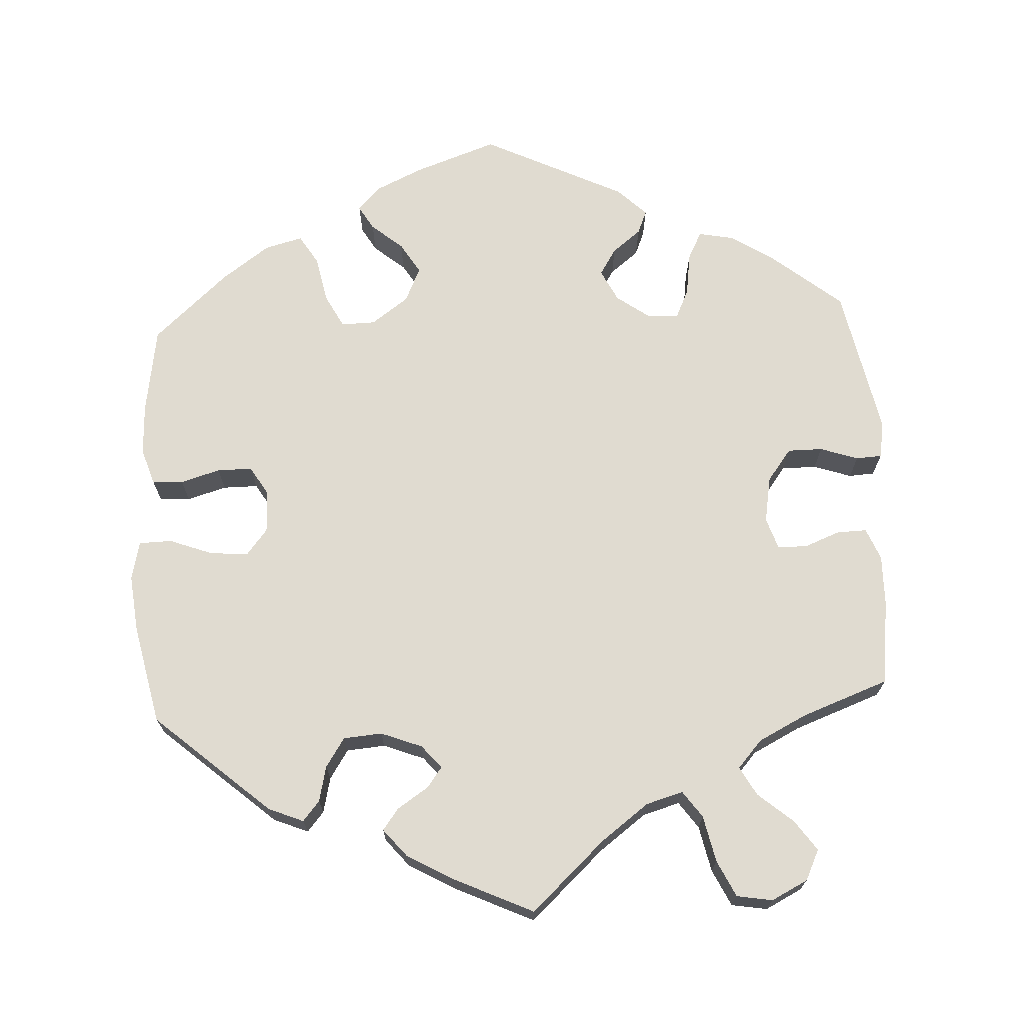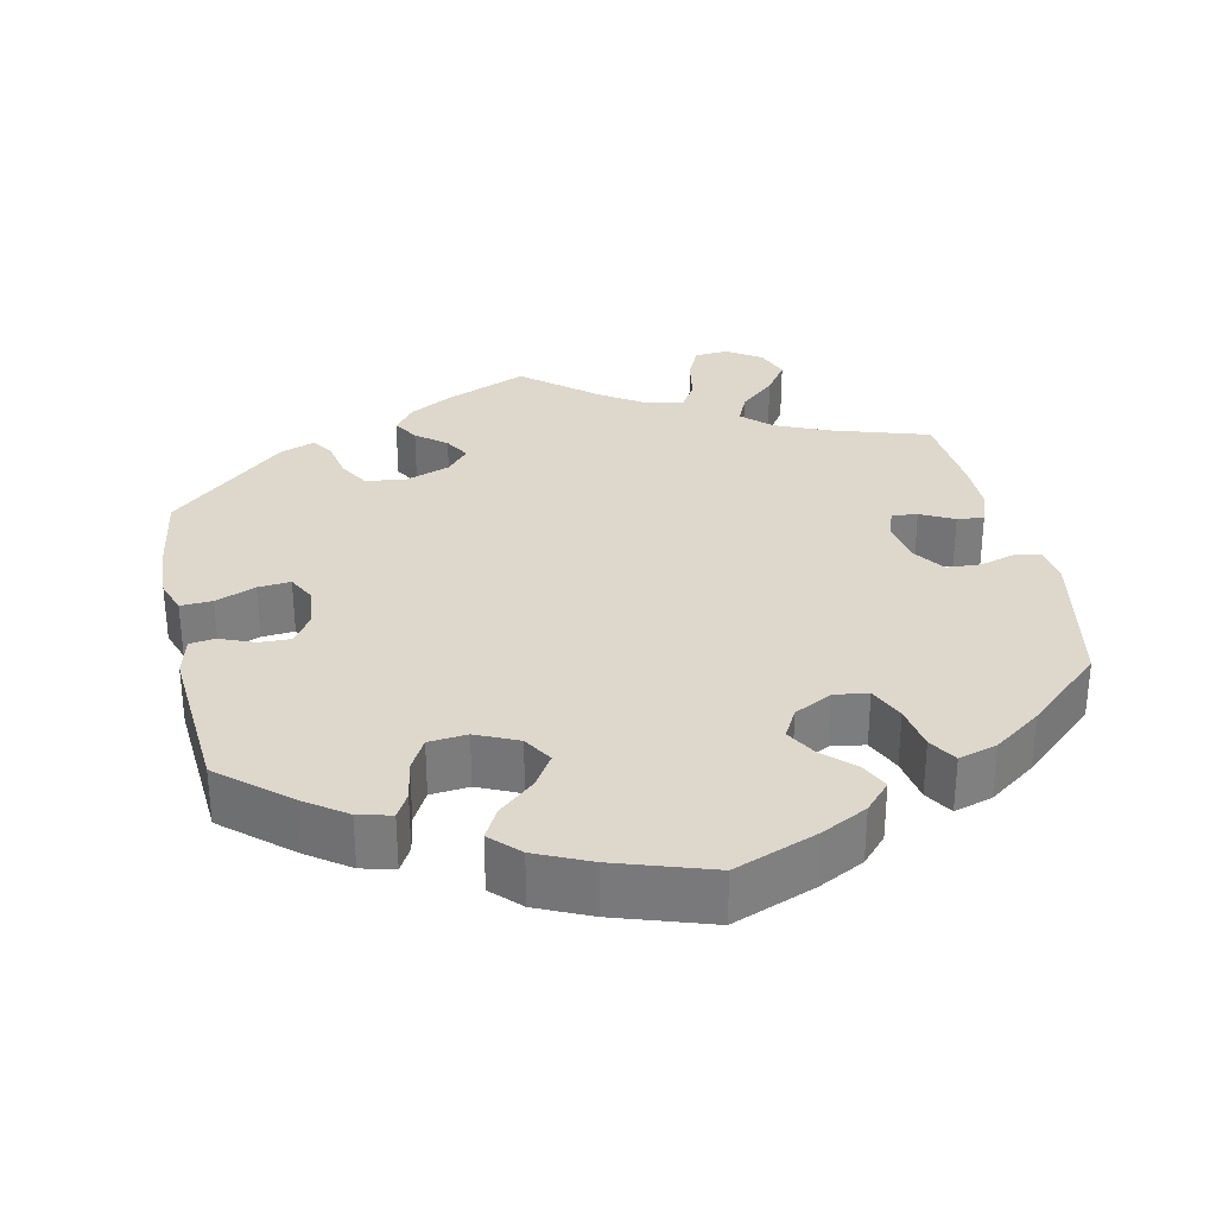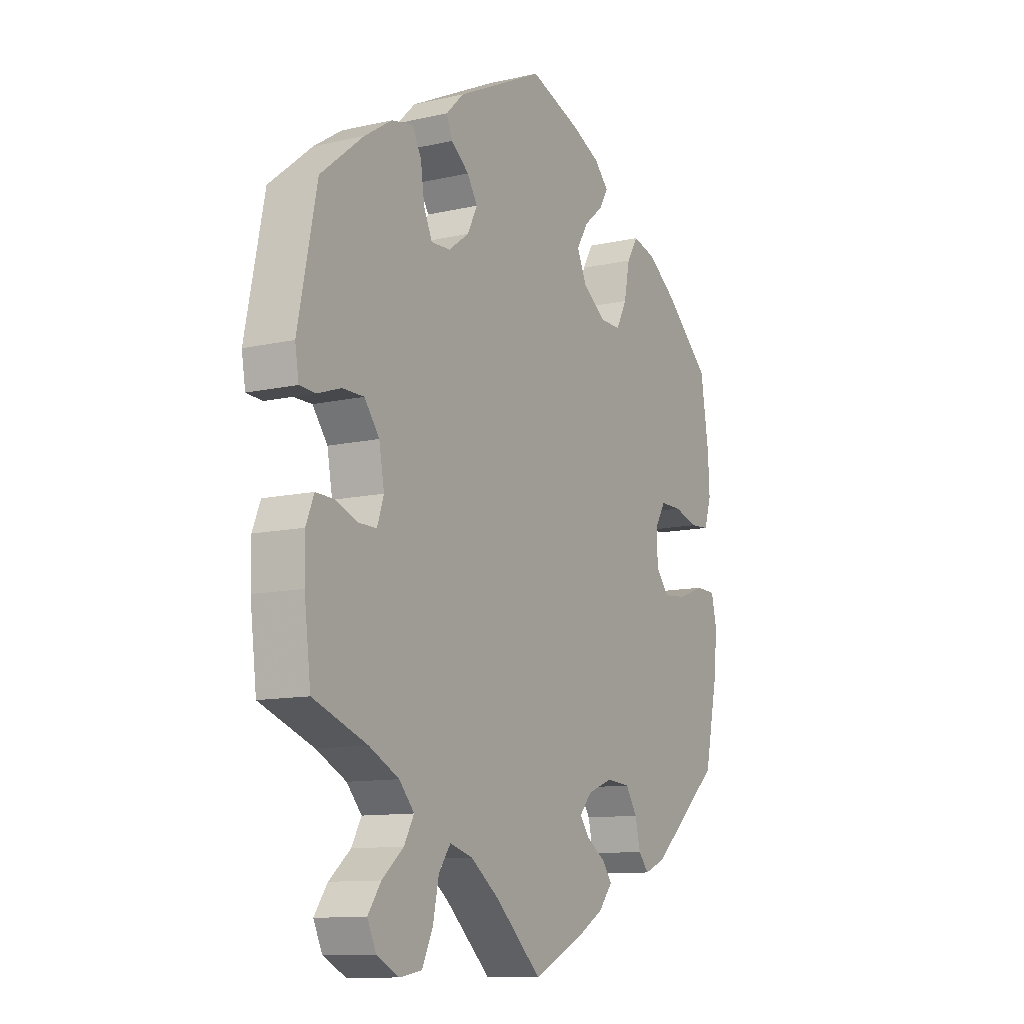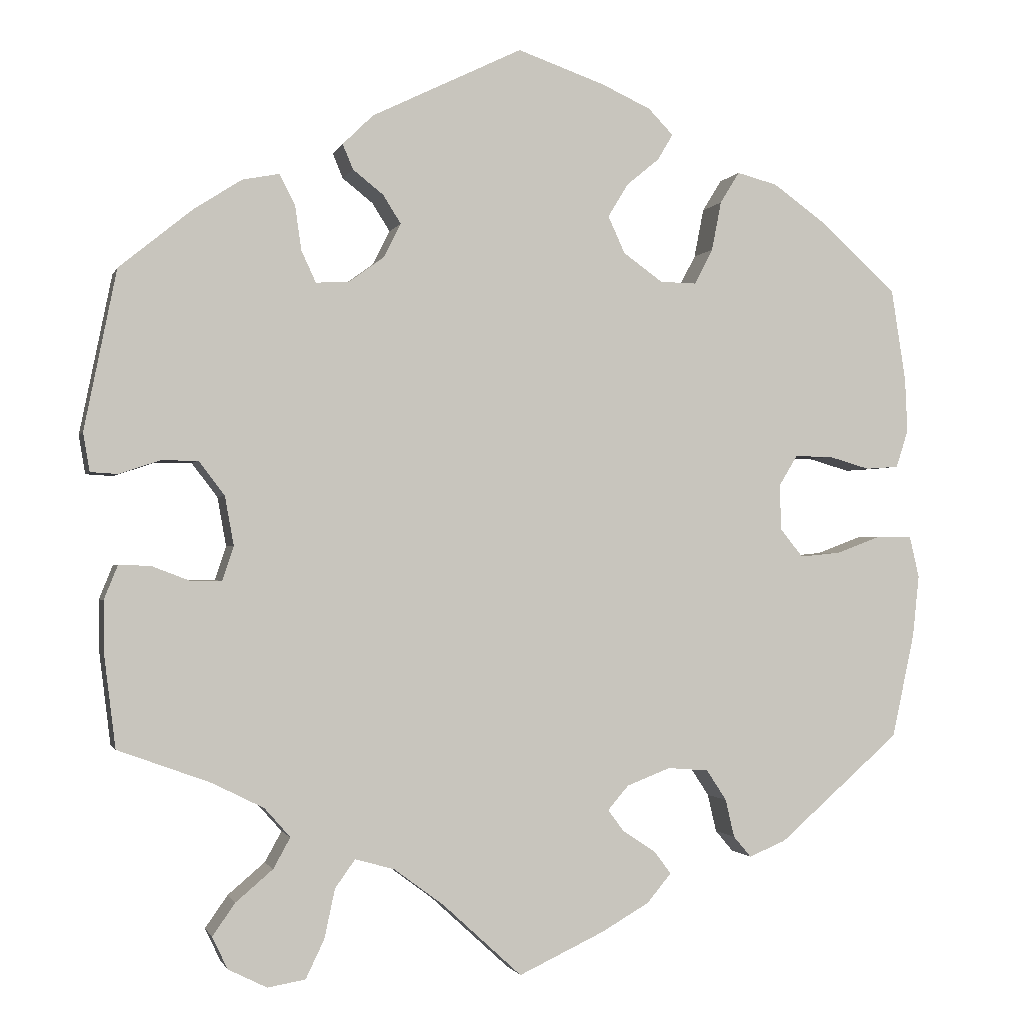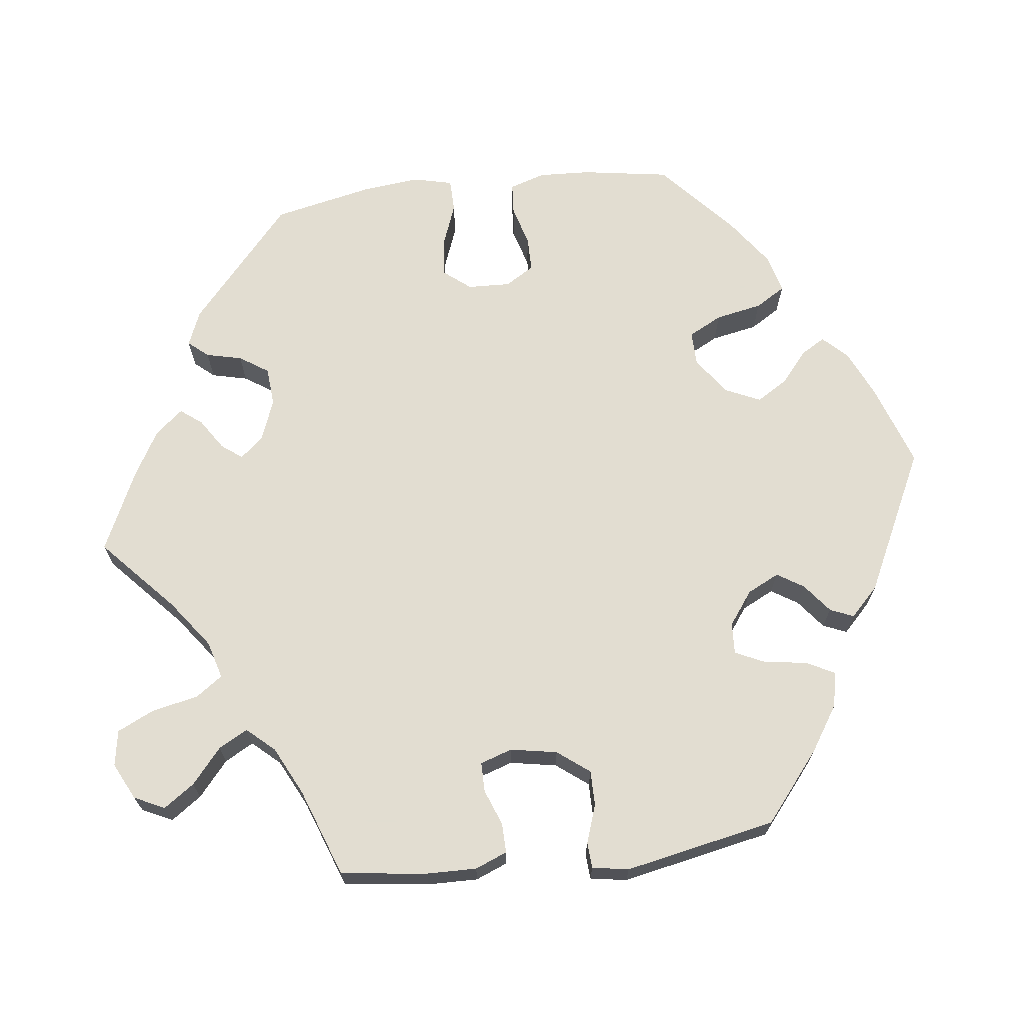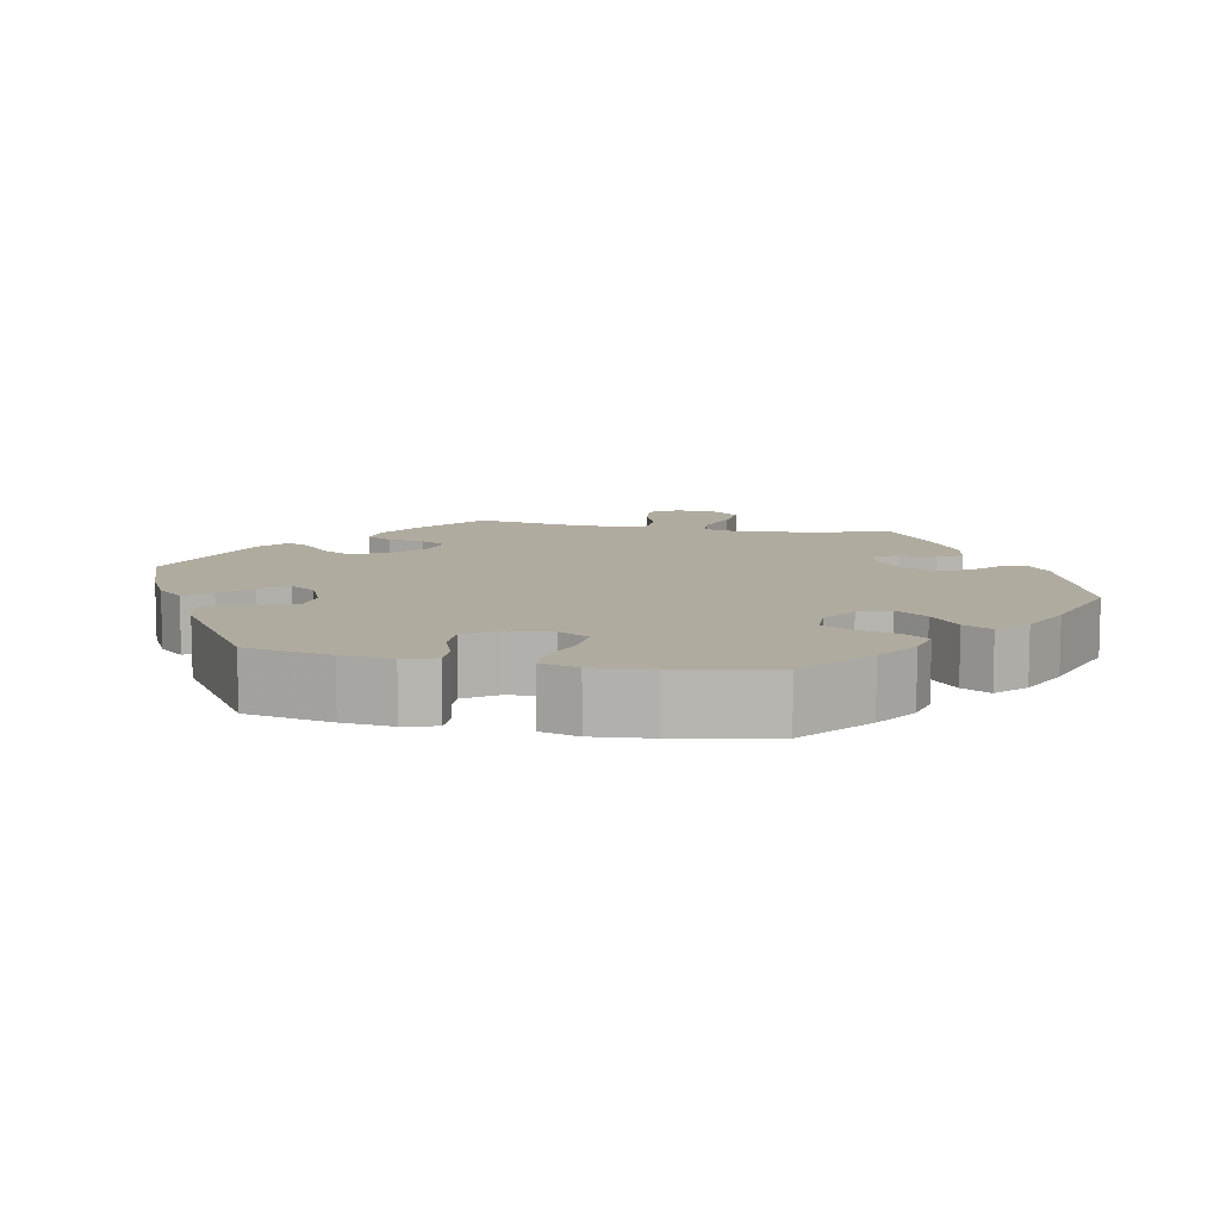
<metadata>
{"format":"obj","ext":"obj","renderer":"f3d","projection":"perspective","resolution":1024,"background":"white","views":[{"elev":70.0,"azim":176.9,"up":"+Y"},{"elev":31.3,"azim":47.8,"up":"+Y"},{"elev":-11.2,"azim":-60.7,"up":"+Z"},{"elev":-1.3,"azim":-14.3,"up":"+Z"},{"elev":68.6,"azim":-96.8,"up":"+Y"},{"elev":9.7,"azim":41.8,"up":"+Y"}]}
</metadata>
<code>
v 0.518 0.07 0.174
v 0.521 0.07 0.107
v 0.506 0.07 0.06
v 0.465 0.07 0.057
v 0.413 0.07 0.072
v 0.367 0.07 0.072
v 0.344 0.07 0.034
v 0.346 0.07 -0.022
v 0.374 0.07 -0.057
v 0.425 0.07 -0.052
v 0.481 0.07 -0.031
v 0.524 0.07 -0.032
v 0.536 0.07 -0.083
v 0.528 0.07 -0.159
v 0.5 0.07 -0.289
v 0.349 0.07 -0.421
v 0.303 0.07 -0.44
v 0.281 0.07 -0.414
v 0.27 0.07 -0.367
v 0.245 0.07 -0.329
v 0.194 0.07 -0.325
v 0.14 0.07 -0.346
v 0.114 0.07 -0.376
v 0.134 0.07 -0.403
v 0.175 0.07 -0.43
v 0.196 0.07 -0.458
v 0.166 0.07 -0.494
v 0.107 0.07 -0.528
v 0 0.07 -0.578
v -0.098 0.07 -0.488
v -0.16 0.07 -0.442
v -0.209 0.07 -0.428
v -0.234 0.07 -0.463
v -0.247 0.07 -0.524
v -0.27 0.07 -0.572
v -0.317 0.07 -0.58
v -0.365 0.07 -0.556
v -0.384 0.07 -0.516
v -0.356 0.07 -0.476
v -0.31 0.07 -0.437
v -0.289 0.07 -0.399
v -0.321 0.07 -0.363
v -0.385 0.07 -0.331
v -0.5 0.07 -0.289
v -0.514 0.07 -0.176
v -0.515 0.07 -0.11
v -0.498 0.07 -0.068
v -0.459 0.07 -0.069
v -0.412 0.07 -0.087
v -0.373 0.07 -0.087
v -0.359 0.07 -0.045
v -0.37 0.07 0.016
v -0.402 0.07 0.058
v -0.448 0.07 0.058
v -0.498 0.07 0.041
v -0.532 0.07 0.043
v -0.54 0.07 0.091
v -0.5 0.07 0.289
v -0.409 0.07 0.363
v -0.35 0.07 0.401
v -0.304 0.07 0.41
v -0.285 0.07 0.373
v -0.277 0.07 0.317
v -0.259 0.07 0.278
v -0.218 0.07 0.28
v -0.174 0.07 0.312
v -0.153 0.07 0.354
v -0.175 0.07 0.389
v -0.213 0.07 0.419
v -0.226 0.07 0.45
v -0.188 0.07 0.487
v -0.001 0.07 0.578
v 0.108 0.07 0.54
v 0.169 0.07 0.512
v 0.2 0.07 0.48
v 0.181 0.07 0.448
v 0.14 0.07 0.414
v 0.115 0.07 0.373
v 0.136 0.07 0.327
v 0.185 0.07 0.292
v 0.23 0.07 0.291
v 0.253 0.07 0.335
v 0.265 0.07 0.396
v 0.289 0.07 0.435
v 0.339 0.07 0.422
v 0.402 0.07 0.377
v 0.5 0.07 0.289
v 0.518 0 0.174
v 0.521 0 0.107
v 0.506 0 0.06
v 0.465 0 0.057
v 0.413 0 0.072
v 0.367 0 0.072
v 0.344 0 0.034
v 0.346 0 -0.022
v 0.374 0 -0.057
v 0.425 0 -0.052
v 0.481 0 -0.031
v 0.524 0 -0.032
v 0.536 0 -0.083
v 0.528 0 -0.159
v 0.5 0 -0.289
v 0.349 0 -0.421
v 0.303 0 -0.44
v 0.281 0 -0.414
v 0.27 0 -0.367
v 0.245 0 -0.329
v 0.194 0 -0.325
v 0.14 0 -0.346
v 0.114 0 -0.376
v 0.134 0 -0.403
v 0.175 0 -0.43
v 0.196 0 -0.458
v 0.166 0 -0.494
v 0.107 0 -0.528
v 0 0 -0.578
v -0.098 0 -0.488
v -0.16 0 -0.442
v -0.209 0 -0.428
v -0.234 0 -0.463
v -0.247 0 -0.524
v -0.27 0 -0.572
v -0.317 0 -0.58
v -0.365 0 -0.556
v -0.384 0 -0.516
v -0.356 0 -0.476
v -0.31 0 -0.437
v -0.289 0 -0.399
v -0.321 0 -0.363
v -0.385 0 -0.331
v -0.5 0 -0.289
v -0.514 0 -0.176
v -0.515 0 -0.11
v -0.498 0 -0.068
v -0.459 0 -0.069
v -0.412 0 -0.087
v -0.373 0 -0.087
v -0.359 0 -0.045
v -0.37 0 0.016
v -0.402 0 0.058
v -0.448 0 0.058
v -0.498 0 0.041
v -0.532 0 0.043
v -0.54 0 0.091
v -0.5 0 0.289
v -0.409 0 0.363
v -0.35 0 0.401
v -0.304 0 0.41
v -0.285 0 0.373
v -0.277 0 0.317
v -0.259 0 0.278
v -0.218 0 0.28
v -0.174 0 0.312
v -0.153 0 0.354
v -0.175 0 0.389
v -0.213 0 0.419
v -0.226 0 0.45
v -0.188 0 0.487
v -0.001 0 0.578
v 0.108 0 0.54
v 0.169 0 0.512
v 0.2 0 0.48
v 0.181 0 0.448
v 0.14 0 0.414
v 0.115 0 0.373
v 0.136 0 0.327
v 0.185 0 0.292
v 0.23 0 0.291
v 0.253 0 0.335
v 0.265 0 0.396
v 0.289 0 0.435
v 0.339 0 0.422
v 0.402 0 0.377
v 0.5 0 0.289
f 82 83 84 85
f 81 82 85 86
f 74 75 76 77
f 74 77 78
f 73 74 78
f 72 73 78
f 71 72 78 79
f 68 69 70 71
f 67 68 71 79
f 60 61 62 63
f 60 63 64
f 59 60 64
f 58 59 64
f 57 58 64
f 54 55 56 57
f 53 54 57 64
f 52 53 64 65
f 46 47 48 49
f 46 49 50
f 43 44 45 46
f 42 43 46 50
f 41 42 50 51
f 37 38 39 40
f 37 40 41
f 36 37 41
f 33 34 35 36
f 33 36 41
f 32 33 41 51
f 27 28 29 30
f 27 30 31
f 24 25 26 27
f 23 24 27 31
f 22 23 31 32
f 16 17 18 19
f 16 19 20
f 15 16 20
f 14 15 20 21
f 10 11 12 13
f 9 10 13 14
f 2 3 4 5
f 2 5 6
f 1 2 6
f 81 86 87 1
f 66 67 79 80
f 52 65 66 80
f 9 14 21 22
f 8 9 22 32
f 7 8 32 51
f 80 81 1 6
f 51 52 80
f 6 7 51 80
f 172 171 170 169
f 173 172 169 168
f 164 163 162 161
f 165 164 161
f 165 161 160
f 165 160 159
f 166 165 159 158
f 158 157 156 155
f 166 158 155 154
f 150 149 148 147
f 151 150 147
f 151 147 146
f 151 146 145
f 151 145 144
f 144 143 142 141
f 151 144 141 140
f 152 151 140 139
f 136 135 134 133
f 137 136 133
f 133 132 131 130
f 137 133 130 129
f 138 137 129 128
f 127 126 125 124
f 128 127 124
f 128 124 123
f 123 122 121 120
f 128 123 120
f 138 128 120 119
f 117 116 115 114
f 118 117 114
f 114 113 112 111
f 118 114 111 110
f 119 118 110 109
f 106 105 104 103
f 107 106 103
f 107 103 102
f 108 107 102 101
f 100 99 98 97
f 101 100 97 96
f 92 91 90 89
f 93 92 89
f 93 89 88
f 88 174 173 168
f 167 166 154 153
f 167 153 152 139
f 109 108 101 96
f 119 109 96 95
f 138 119 95 94
f 93 88 168 167
f 167 139 138
f 167 138 94 93
f 1 88 89 2
f 2 89 90 3
f 3 90 91 4
f 4 91 92 5
f 5 92 93 6
f 6 93 94 7
f 7 94 95 8
f 8 95 96 9
f 9 96 97 10
f 10 97 98 11
f 11 98 99 12
f 12 99 100 13
f 13 100 101 14
f 14 101 102 15
f 15 102 103 16
f 16 103 104 17
f 17 104 105 18
f 18 105 106 19
f 19 106 107 20
f 20 107 108 21
f 21 108 109 22
f 22 109 110 23
f 23 110 111 24
f 24 111 112 25
f 25 112 113 26
f 26 113 114 27
f 27 114 115 28
f 28 115 116 29
f 29 116 117 30
f 30 117 118 31
f 31 118 119 32
f 32 119 120 33
f 33 120 121 34
f 34 121 122 35
f 35 122 123 36
f 36 123 124 37
f 37 124 125 38
f 38 125 126 39
f 39 126 127 40
f 40 127 128 41
f 41 128 129 42
f 42 129 130 43
f 43 130 131 44
f 44 131 132 45
f 45 132 133 46
f 46 133 134 47
f 47 134 135 48
f 48 135 136 49
f 49 136 137 50
f 50 137 138 51
f 51 138 139 52
f 52 139 140 53
f 53 140 141 54
f 54 141 142 55
f 55 142 143 56
f 56 143 144 57
f 57 144 145 58
f 58 145 146 59
f 59 146 147 60
f 60 147 148 61
f 61 148 149 62
f 62 149 150 63
f 63 150 151 64
f 64 151 152 65
f 65 152 153 66
f 66 153 154 67
f 67 154 155 68
f 68 155 156 69
f 69 156 157 70
f 70 157 158 71
f 71 158 159 72
f 72 159 160 73
f 73 160 161 74
f 74 161 162 75
f 75 162 163 76
f 76 163 164 77
f 77 164 165 78
f 78 165 166 79
f 79 166 167 80
f 80 167 168 81
f 81 168 169 82
f 82 169 170 83
f 83 170 171 84
f 84 171 172 85
f 85 172 173 86
f 86 173 174 87
f 87 174 88 1

</code>
